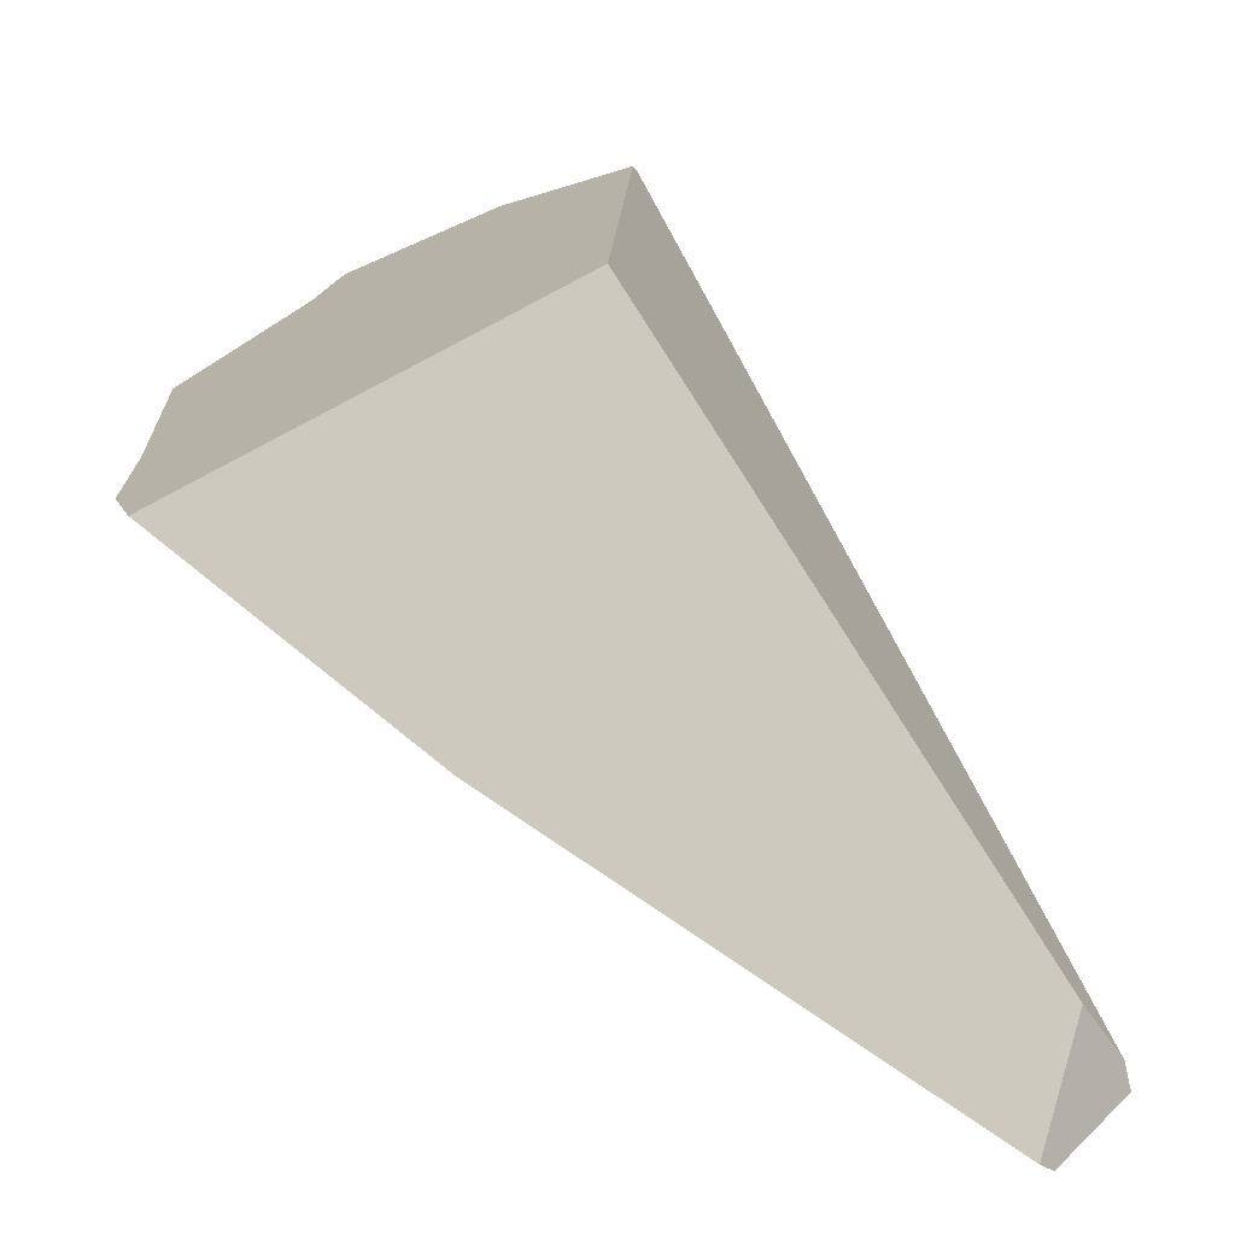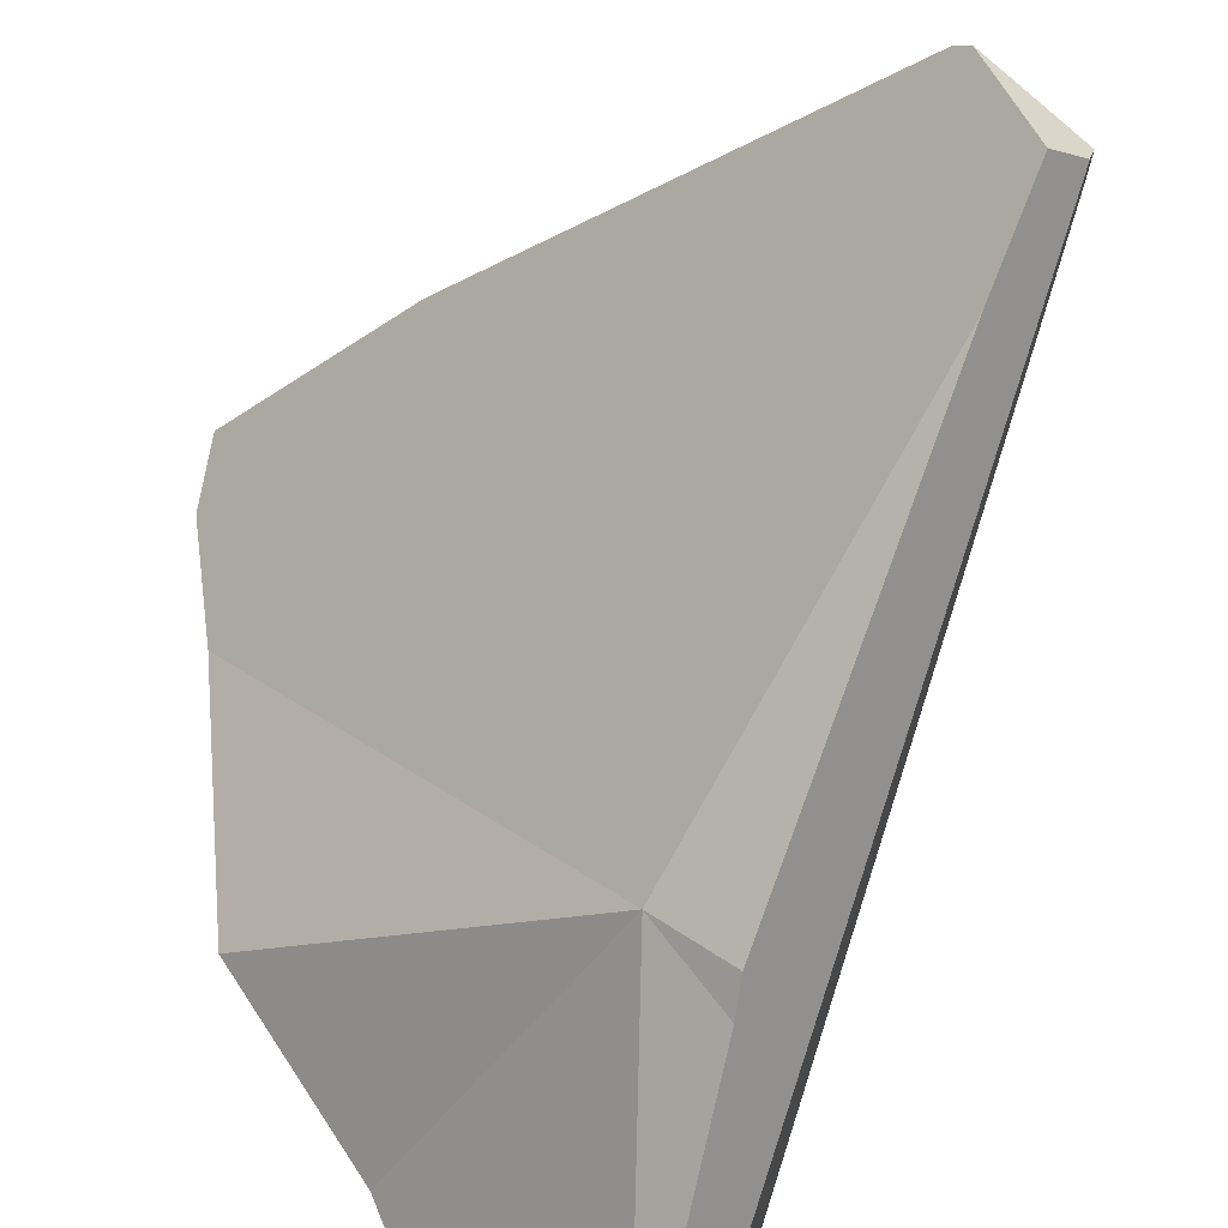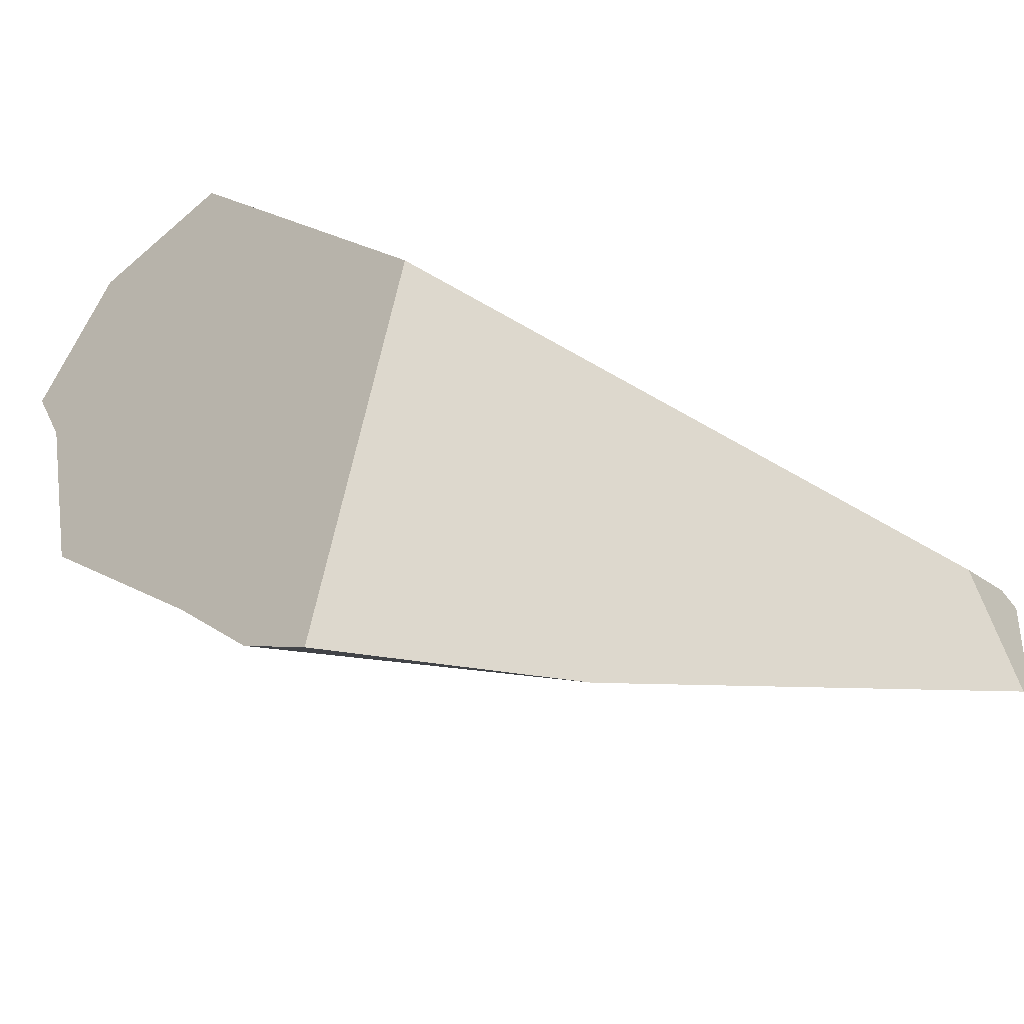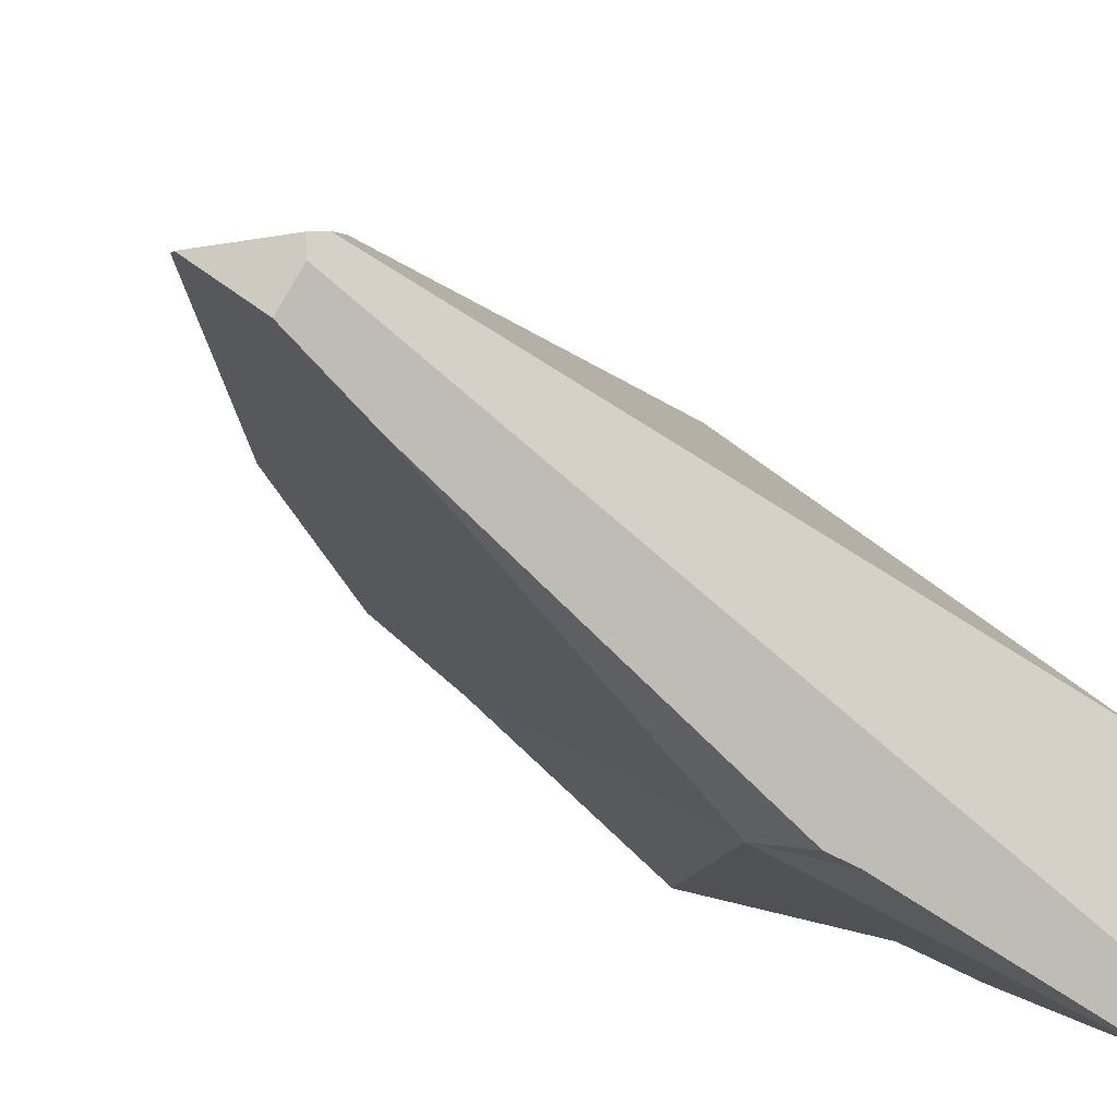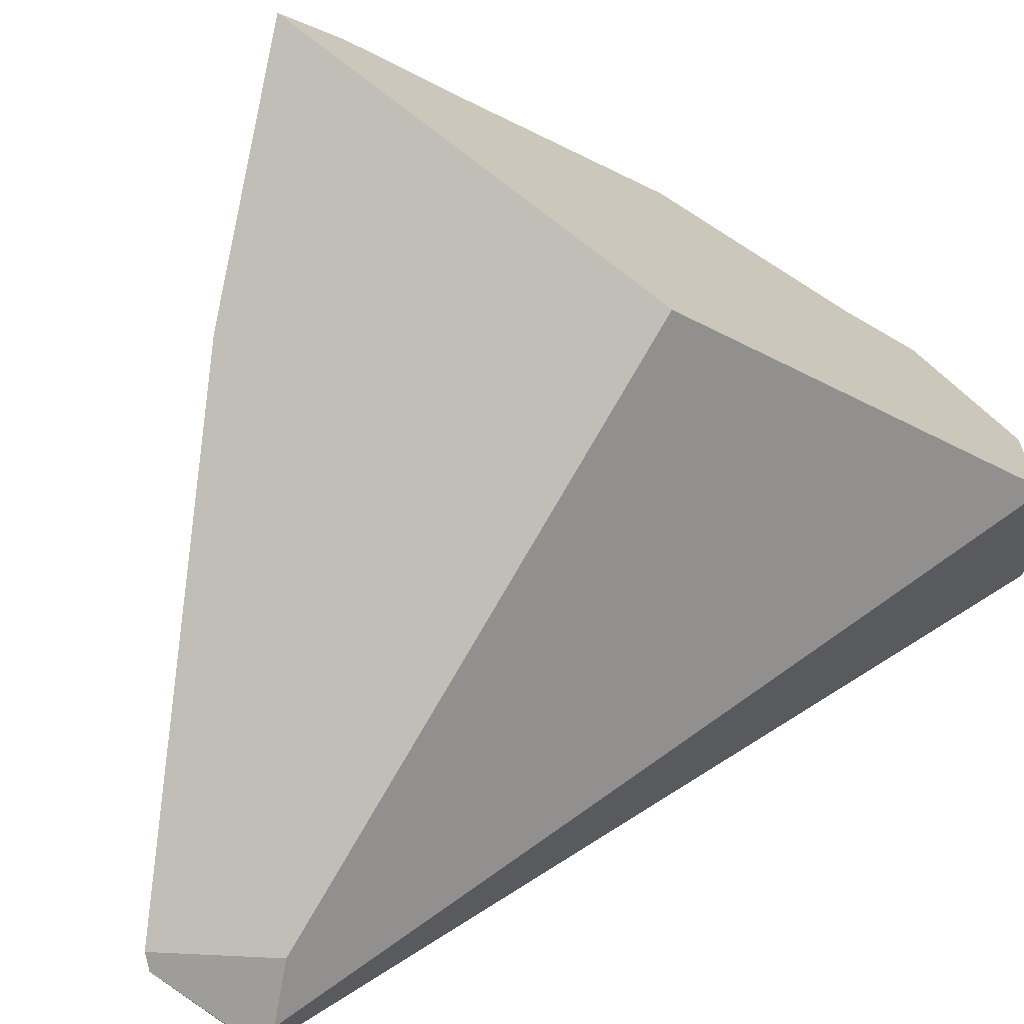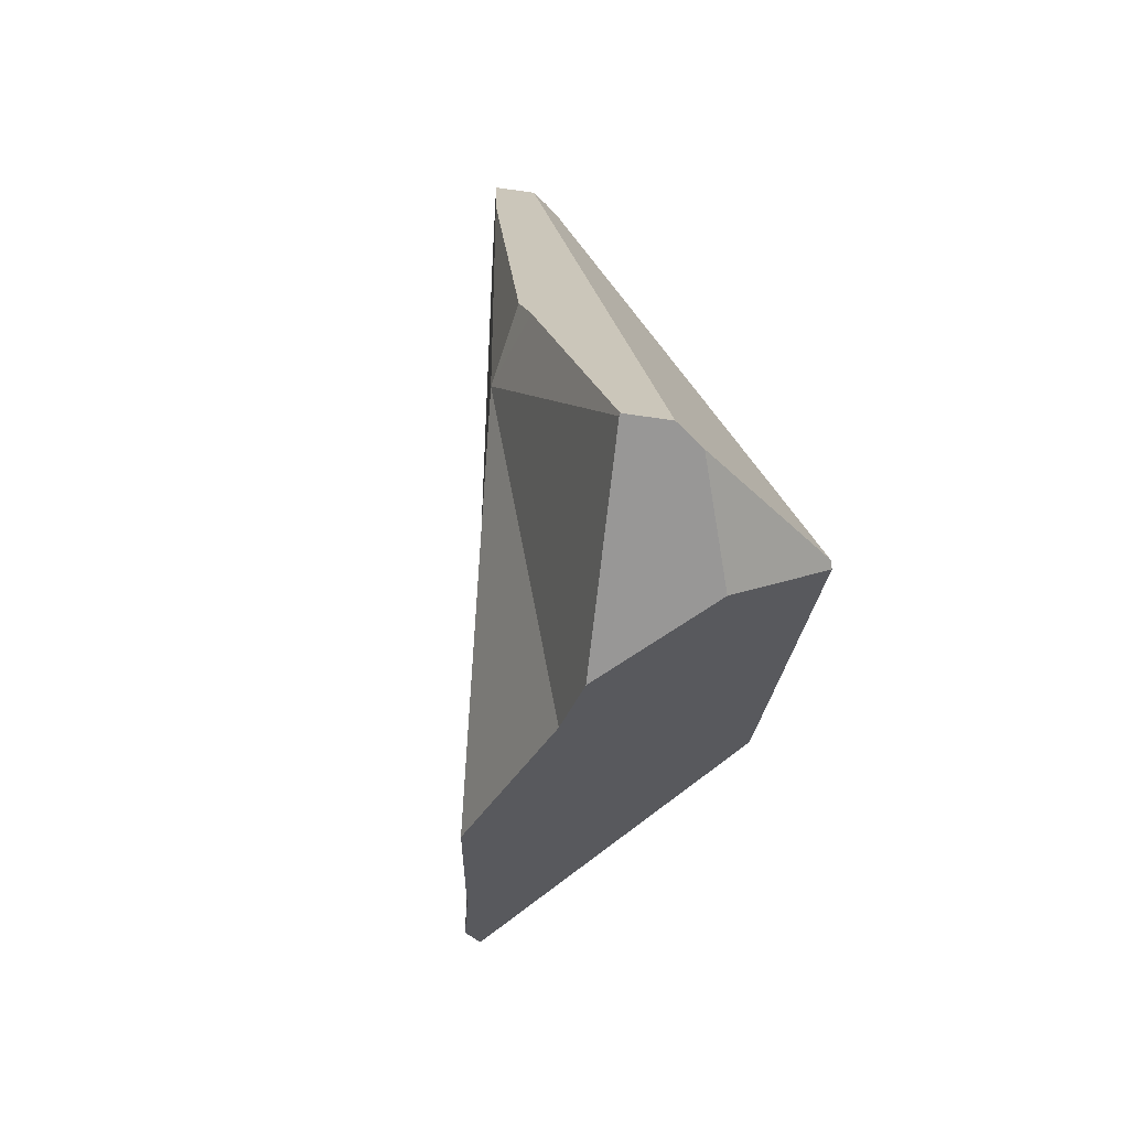
<metadata>
{"format":"obj","ext":"obj","renderer":"f3d","projection":"perspective","resolution":1024,"background":"white","views":[{"elev":56.4,"azim":139.3,"up":"+Z"},{"elev":-79.2,"azim":149.5,"up":"+Z"},{"elev":60.3,"azim":101.1,"up":"+Z"},{"elev":-50.8,"azim":-147.1,"up":"+Z"},{"elev":54.2,"azim":-140.8,"up":"+Z"},{"elev":-57.3,"azim":-147.5,"up":"+Y"}]}
</metadata>
<code>
v 1.062 1.212 -0.1853
v 1.012 1.219 -0.2258
v 1.071 1.536 -0.1794
v 1.012 1.219 -0.2258
v 1.062 1.212 -0.1853
v 1.002 1.195 -0.2243
v 1.002 1.195 -0.2243
v 0.9642 1.218 -0.1813
v 1.012 1.219 -0.2258
v 0.9605 1.203 -0.1829
v 0.9148 1.009 -0.2019
v 0.9344 0.987 -0.2273
v 0.9141 1.006 -0.2022
v 0.9306 0.9874 -0.2236
v 0.913 1.002 -0.2026
v 0.913 1.002 -0.2026
v 0.9048 0.99 -0.1746
v 0.9141 1.006 -0.2022
v 0.9048 0.99 -0.1747
v 0.9129 1.001 -0.2027
v 0.9051 0.9887 -0.1781
v 0.9101 0.9899 -0.2031
v 0.9101 0.9899 -0.2031
v 0.9061 0.9883 -0.1757
v 0.9051 0.9887 -0.1781
v 0.9293 0.9876 -0.2223
v 0.9092 0.987 -0.1684
v 0.9138 0.9851 -0.1575
v 0.9507 0.9818 -0.2079
v 0.9183 0.9832 -0.1467
v 0.9427 0.9729 -0.08887
v 1.044 0.9519 -0.09131
v 0.9427 0.9729 -0.08887
v 1.044 0.9519 -0.09131
v 0.9404 0.976 -0.08614
v 0.9427 0.9729 -0.08887
v 0.9404 0.976 -0.08614
v 0.9183 0.9832 -0.1467
v 0.9013 1.004 -0.1374
v 0.9034 0.9954 -0.16
v 0.9013 1.004 -0.1374
v 0.9605 1.203 -0.1829
v 0.9034 0.9954 -0.16
v 0.8975 1.018 -0.09733
v 0.892 1.04 -0.03916
v 0.929 1.174 -0.05406
v 0.8917 1.041 -0.0361
v 0.8917 1.041 -0.0361
v 0.9506 1.098 0.03969
v 0.929 1.174 -0.05406
v 0.8943 1.04 -0.03026
v 0.9506 1.098 0.03969
v 0.8943 1.04 -0.03026
v 0.9068 1.022 -0.04545
v 1.087 0.9785 -0.05616
v 0.9631 1.111 0.05528
v 0.9631 1.111 0.05528
v 0.9735 1.122 0.06822
v 0.9314 1.182 -0.0552
v 0.9314 1.182 -0.0552
v 0.9642 1.218 -0.1813
v 0.9693 1.24 -0.1792
v 0.9348 1.195 -0.05682
v 0.9699 1.243 -0.1789
v 0.9352 1.196 -0.05703
v 0.95 1.249 -0.06417
v 0.9676 1.312 -0.07263
v 0.9706 1.323 -0.07409
v 1.033 1.511 -0.1526
v 1.014 1.477 -0.0949
v 1.023 1.508 -0.09908
v 1.033 1.546 -0.1041
v 1.037 1.528 -0.1509
v 1.035 1.552 -0.105
v 1.039 1.535 -0.1502
v 1.039 1.535 -0.1502
v 1.071 1.536 -0.1794
v 1.037 1.528 -0.1509
v 1.05 1.583 -0.1455
v 1.082 1.615 -0.1649
v 1.058 1.615 -0.1423
v 1.059 1.621 -0.1417
v 1.082 1.615 -0.1649
v 1.059 1.621 -0.1417
v 1.128 1.638 -0.1026
v 1.128 1.638 -0.1026
v 1.346 1.191 0.2084
v 1.082 1.615 -0.1649
v 1.295 1.375 0.1343
v 1.13 1.64 -0.09888
v 1.137 1.635 -0.08885
v 1.063 1.588 -0.07538
v 1.295 1.375 0.1343
v 1.137 1.635 -0.08885
v 1.063 1.547 -0.04628
v 1.064 1.48 0.00149
v 1.067 1.258 0.158
v 1.231 1.226 0.2224
v 1.068 1.22 0.1852
v 1.068 1.22 0.1852
v 1.231 1.226 0.2224
v 1.01 1.16 0.1134
v 0.9735 1.122 0.06822
v 1.01 1.16 0.1134
v 0.9348 1.195 -0.05682
v 0.9352 1.196 -0.05703
v 0.95 1.249 -0.06417
v 1.067 1.258 0.158
v 0.9676 1.312 -0.07263
v 0.9706 1.323 -0.07409
v 1.064 1.48 0.00149
v 1.014 1.477 -0.0949
v 1.023 1.508 -0.09908
v 1.063 1.547 -0.04628
v 1.033 1.546 -0.1041
v 1.035 1.552 -0.105
v 1.036 1.555 -0.1053
v 1.063 1.588 -0.07538
v 1.042 1.577 -0.1083
v 1.052 1.615 -0.1134
v 1.063 1.588 -0.07538
v 1.137 1.635 -0.08885
v 1.052 1.615 -0.1134
v 1.054 1.618 -0.1169
v 1.054 1.618 -0.1169
v 1.042 1.577 -0.1083
v 1.052 1.615 -0.1134
v 1.05 1.583 -0.1455
v 1.036 1.555 -0.1053
v 1.058 1.615 -0.1423
v 1.055 1.62 -0.1184
v 1.058 1.627 -0.1255
v 1.058 1.627 -0.1251
v 1.117 1.637 -0.1036
v 1.058 1.627 -0.1255
v 1.058 1.627 -0.1251
v 1.059 1.621 -0.1417
v 1.13 1.64 -0.09888
v 1.117 1.637 -0.1036
v 1.13 1.64 -0.09888
v 1.055 1.62 -0.1184
v 1.058 1.627 -0.1251
v 1.068 1.22 0.1852
v 1.3 1.139 0.1469
v 1.244 1.227 0.2255
v 1.244 1.227 0.2255
v 1.354 1.231 0.2503
v 1.361 1.231 0.2521
v 1.346 1.191 0.2084
v 1.295 1.375 0.1343
v 1.361 1.231 0.2521
v 1.361 1.231 0.2521
v 1.346 1.191 0.2084
v 1.354 1.231 0.2503
v 1.062 1.212 -0.1853
v 1.3 1.139 0.1469
v 1.071 1.536 -0.1794
v 1.062 1.212 -0.1853
v 1.3 1.139 0.1469
v 1.215 1.027 0.01738
v 1.062 1.212 -0.1853
v 1.215 1.027 0.01738
v 1.087 0.9785 -0.05616
v 1.045 0.9517 -0.09133
v 1.062 1.212 -0.1853
v 1.087 0.9785 -0.05616
v 0.9507 0.9818 -0.2079
v 0.936 0.9865 -0.2261
v 0.935 0.9868 -0.2269
v 1.062 1.212 -0.1853
v 0.936 0.9865 -0.2261
v 1.002 1.195 -0.2243
v 0.9344 0.987 -0.2273
v 0.935 0.9868 -0.2269
v 0.9306 0.9874 -0.2236
v 0.9344 0.987 -0.2273
v 0.936 0.9865 -0.2261
v 0.9129 1.001 -0.2027
v 0.9293 0.9876 -0.2223
v 0.9103 0.9899 -0.2038
v 0.9102 0.9899 -0.2036
v 0.9103 0.9899 -0.2038
v 0.9102 0.9899 -0.2036
v 0.9103 0.9899 -0.2038
v 1.045 0.9517 -0.09133
v 1.045 0.9517 -0.09133
v 0.9331 0.9861 -0.07723
v 0.9331 0.9861 -0.07723
v 0.8975 1.018 -0.09733
v 0.9068 1.022 -0.04545
v 0.892 1.04 -0.03916
v 0.8943 1.04 -0.03027
v 0.8917 1.041 -0.0361
v 1.215 1.027 0.01738
v 1.033 1.511 -0.1526
v 0.9699 1.243 -0.1789
v 0.9693 1.24 -0.1792
v 0.9148 1.009 -0.2019
v 0.9047 0.9904 -0.1736
v 0.9047 0.9903 -0.1739
v 0.9061 0.9883 -0.1757
v 0.9047 0.9903 -0.1739
v 0.9048 0.99 -0.1746
v 0.9047 0.9904 -0.1736
v 0.9092 0.987 -0.1684
v 0.9138 0.9851 -0.1575
v 0.9048 0.99 -0.1747
v 0.9051 0.9887 -0.1781
f 1 2 3
f 4 5 6
f 7 8 9
f 7 10 8
f 7 11 10
f 12 11 7
f 12 13 11
f 14 13 12
f 13 14 15
f 16 17 18
f 16 19 17
f 20 19 16
f 20 21 19
f 22 21 20
f 23 24 25
f 26 24 23
f 26 27 24
f 26 28 27
f 29 28 26
f 29 30 28
f 29 31 30
f 32 31 29
f 33 34 35
f 36 37 38
f 38 37 39
f 39 40 38
f 41 42 43
f 42 41 44
f 45 42 44
f 45 46 42
f 47 46 45
f 48 49 50
f 51 49 48
f 52 53 54
f 52 54 55
f 52 55 56
f 57 50 49
f 58 50 57
f 50 58 59
f 60 61 46
f 60 62 61
f 63 62 60
f 63 64 62
f 65 64 63
f 64 65 66
f 67 64 66
f 64 67 68
f 68 69 64
f 70 69 68
f 69 70 71
f 69 71 72
f 72 73 69
f 74 73 72
f 73 74 75
f 76 77 78
f 79 77 76
f 79 80 77
f 81 80 79
f 82 80 81
f 83 84 85
f 86 87 88
f 86 89 87
f 90 89 86
f 91 89 90
f 92 93 94
f 95 93 92
f 96 93 95
f 93 96 97
f 97 98 93
f 99 98 97
f 100 55 101
f 102 55 100
f 103 55 102
f 56 55 103
f 59 58 104
f 105 59 104
f 105 104 106
f 107 106 104
f 107 104 108
f 108 109 107
f 108 110 109
f 111 110 108
f 111 112 110
f 111 113 112
f 114 113 111
f 114 115 113
f 114 116 115
f 114 117 116
f 118 117 114
f 118 119 117
f 118 120 119
f 121 122 123
f 123 122 124
f 125 126 127
f 128 126 125
f 128 129 126
f 75 129 128
f 75 74 129
f 128 125 130
f 130 125 131
f 131 132 130
f 132 131 133
f 134 135 136
f 85 135 134
f 85 84 135
f 130 132 137
f 85 134 138
f 139 122 140
f 141 122 139
f 124 122 141
f 139 142 141
f 143 108 104
f 101 55 144
f 101 144 145
f 93 98 146
f 93 146 147
f 148 93 147
f 149 150 151
f 152 144 153
f 154 144 152
f 145 144 154
f 155 87 156
f 157 87 155
f 88 87 157
f 158 159 160
f 161 162 163
f 164 165 166
f 167 165 164
f 165 167 168
f 169 170 171
f 169 172 170
f 173 172 169
f 174 175 176
f 177 175 174
f 177 26 175
f 29 26 177
f 178 14 179
f 15 14 178
f 178 179 180
f 181 20 182
f 22 20 181
f 183 26 23
f 184 26 183
f 185 32 29
f 55 34 186
f 187 34 55
f 35 34 187
f 37 188 39
f 188 189 39
f 188 190 189
f 55 54 187
f 190 191 189
f 190 192 191
f 191 192 193
f 144 55 194
f 78 77 195
f 195 77 196
f 196 77 9
f 9 197 196
f 9 8 197
f 46 61 42
f 43 42 198
f 198 199 43
f 198 200 199
f 18 200 198
f 18 17 200
f 201 202 203
f 201 204 202
f 201 205 204
f 205 40 204
f 205 206 40
f 38 40 206
f 201 203 207
f 201 207 208

</code>
